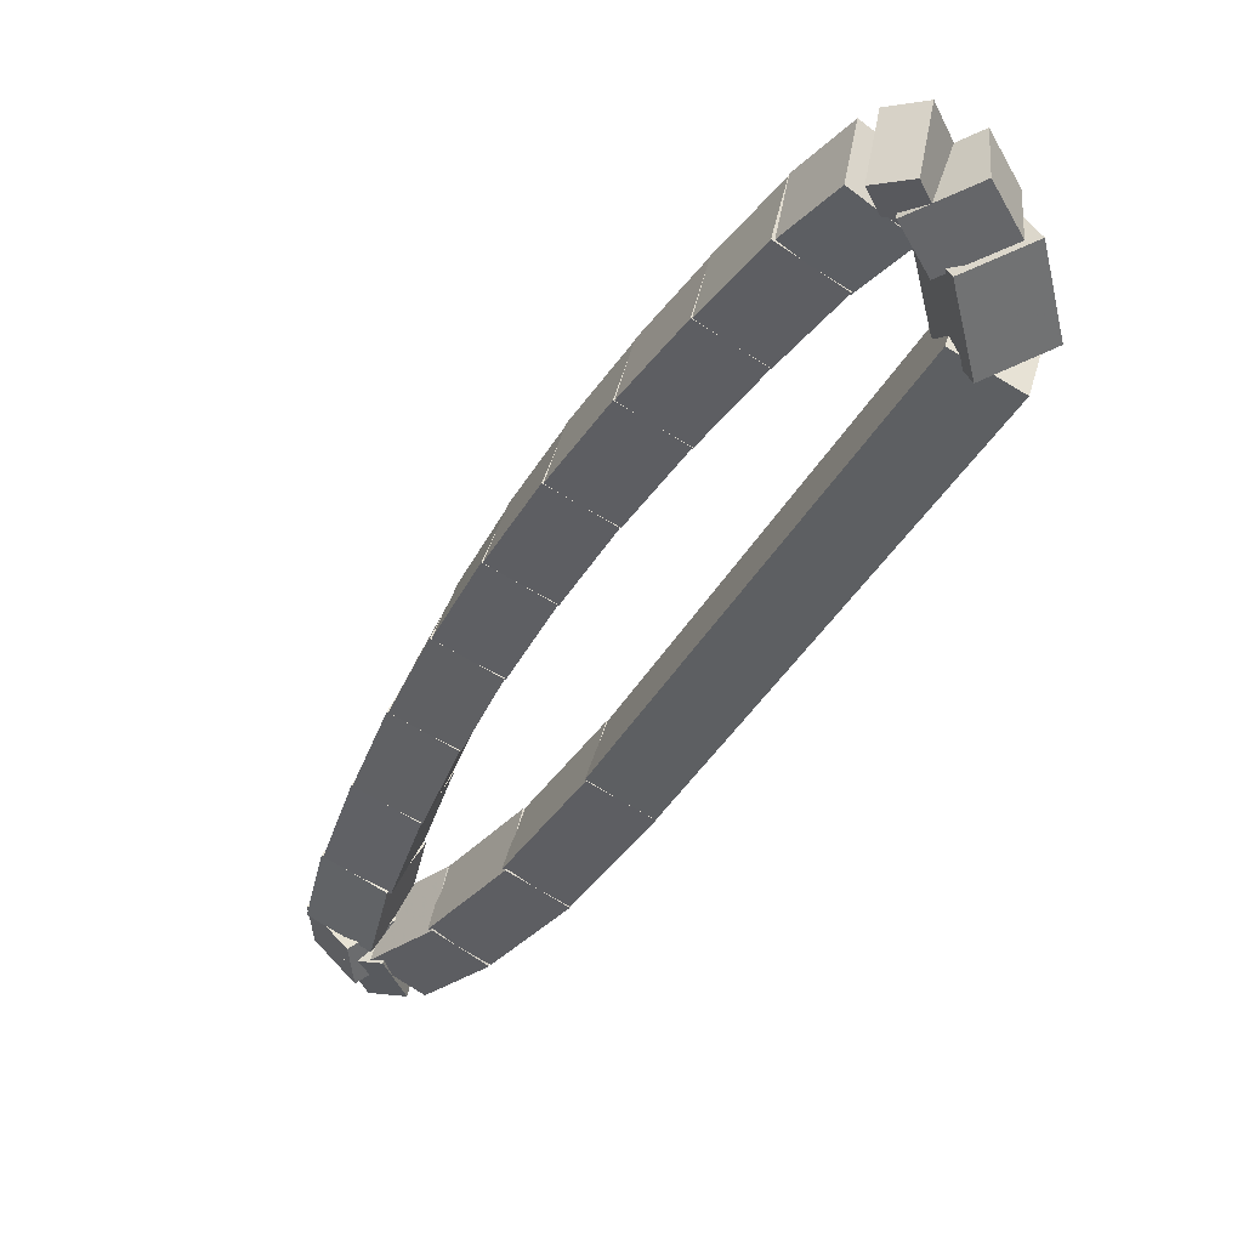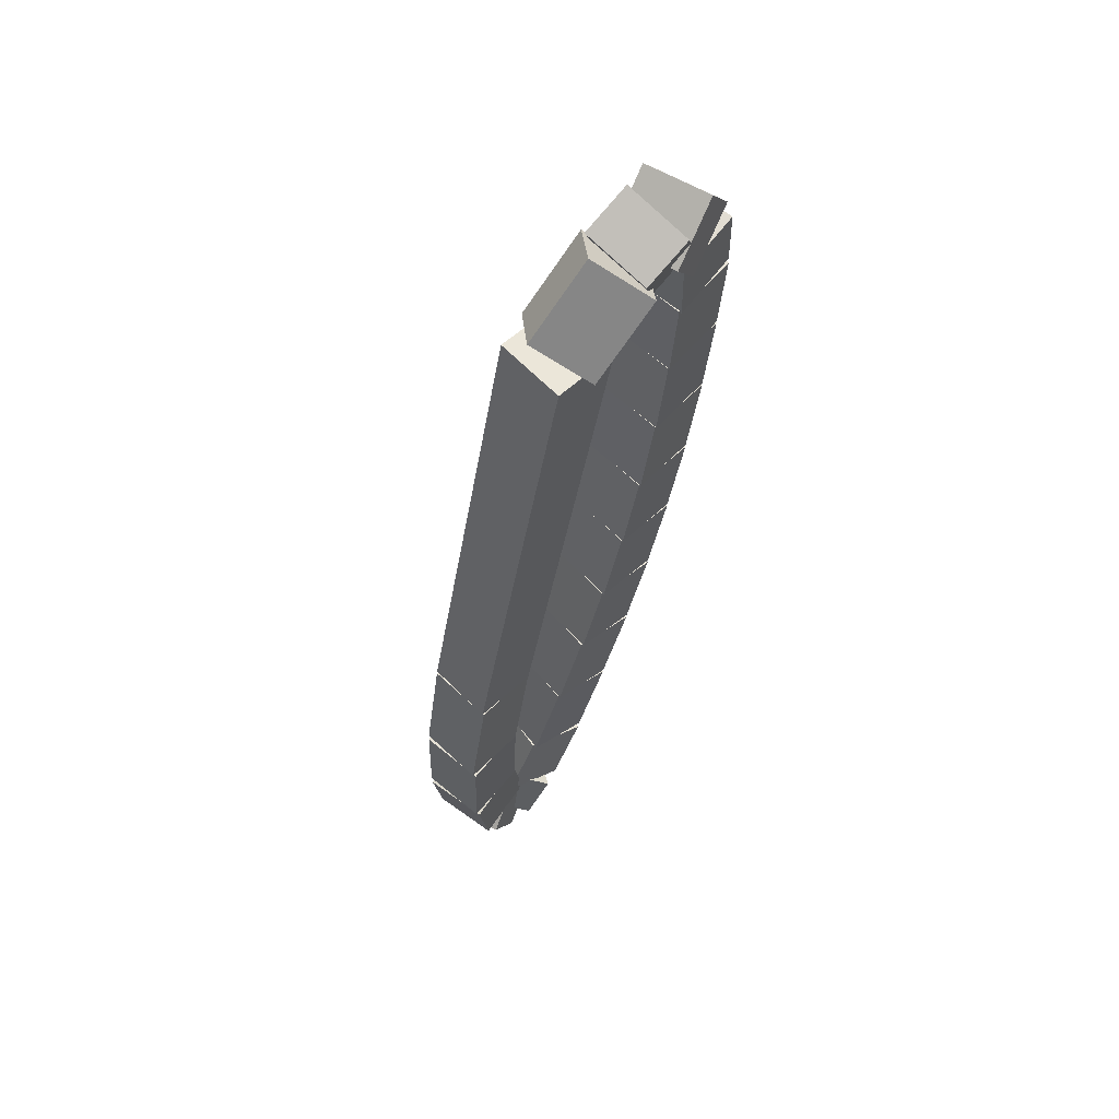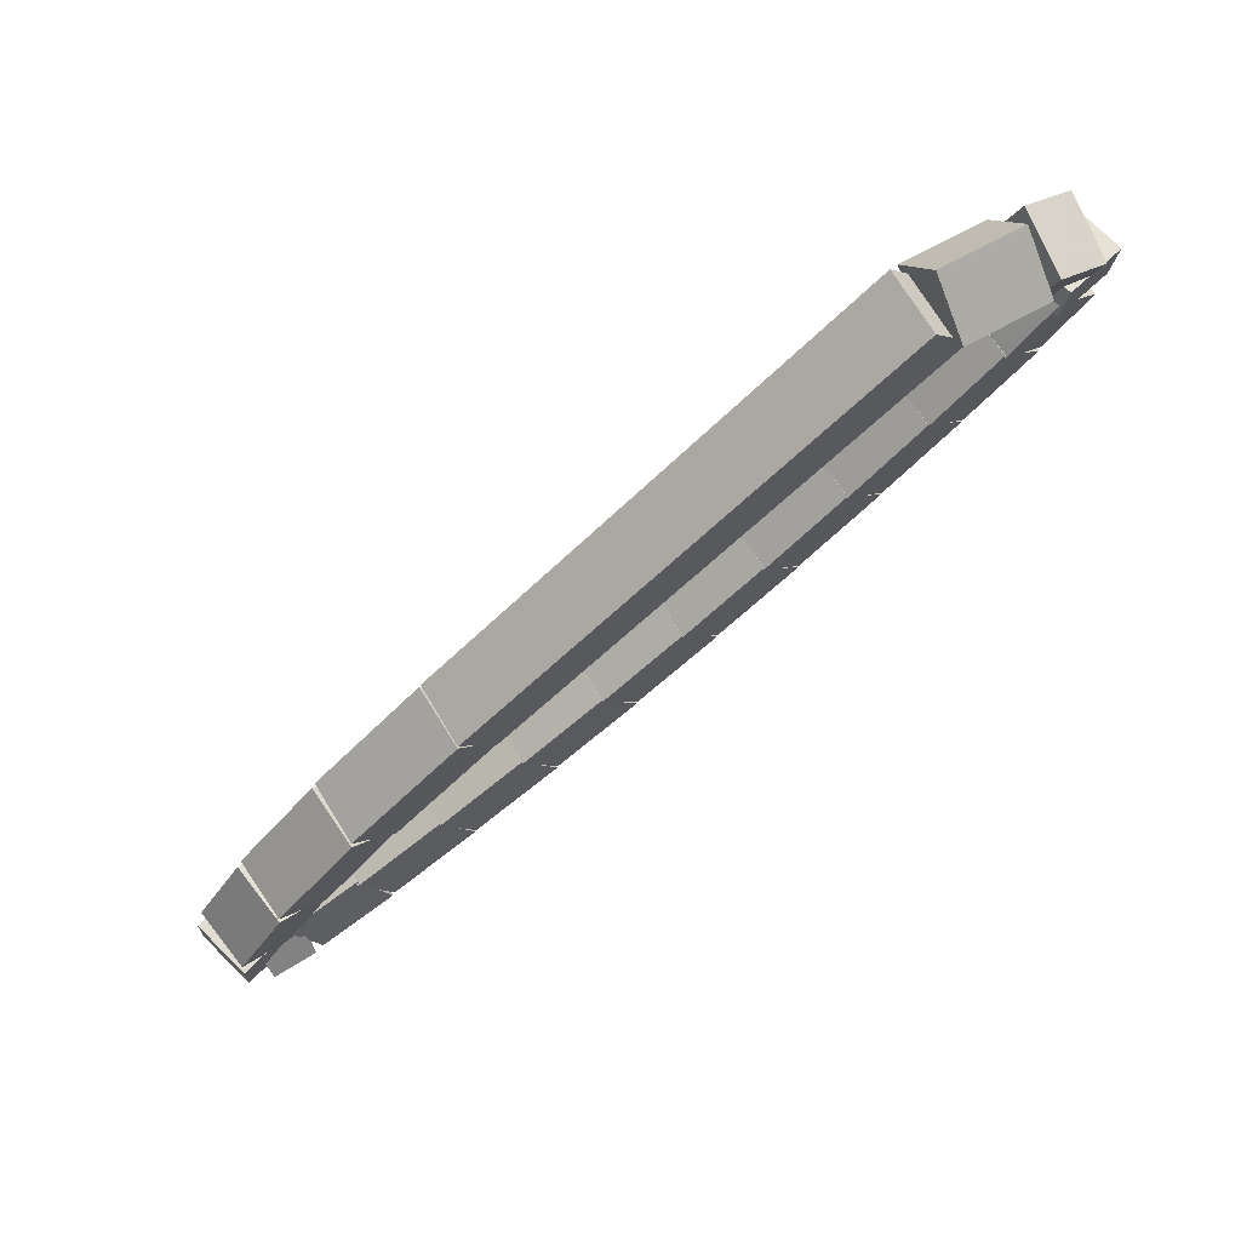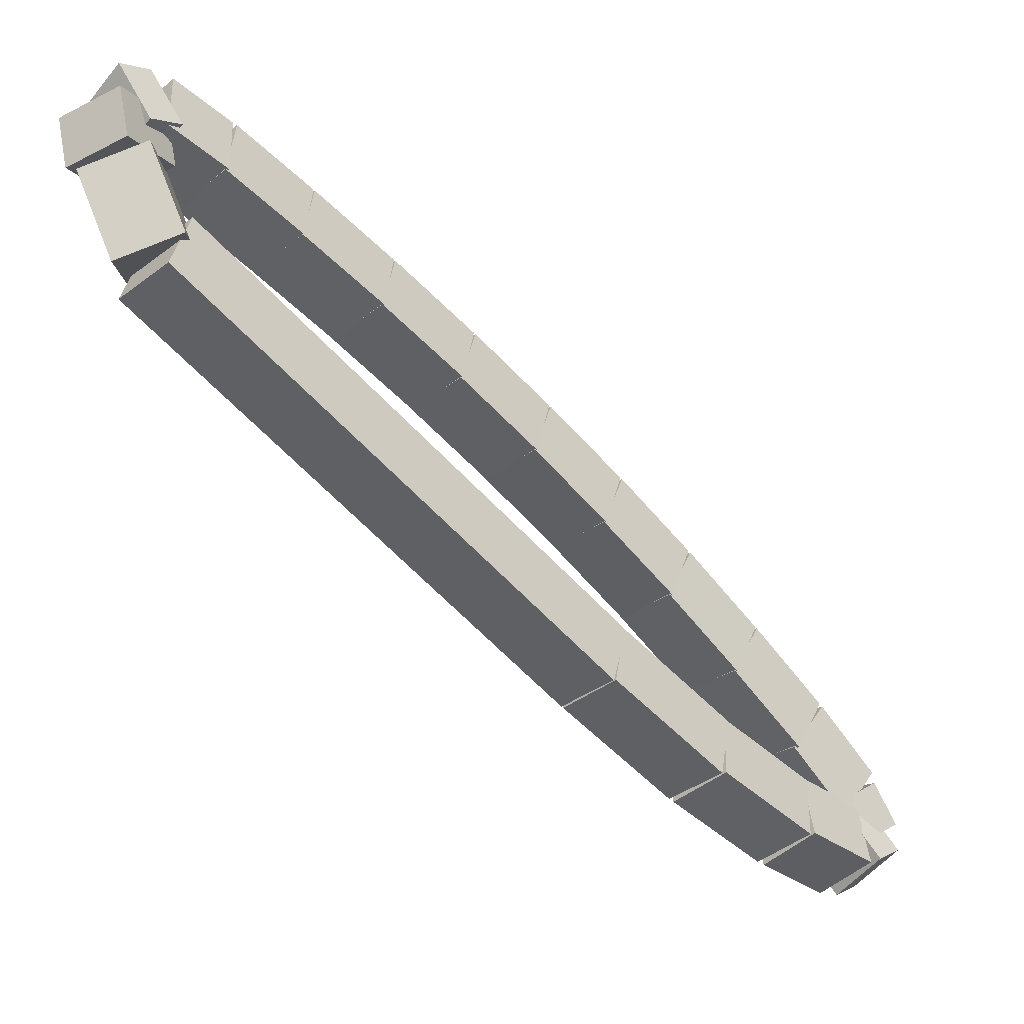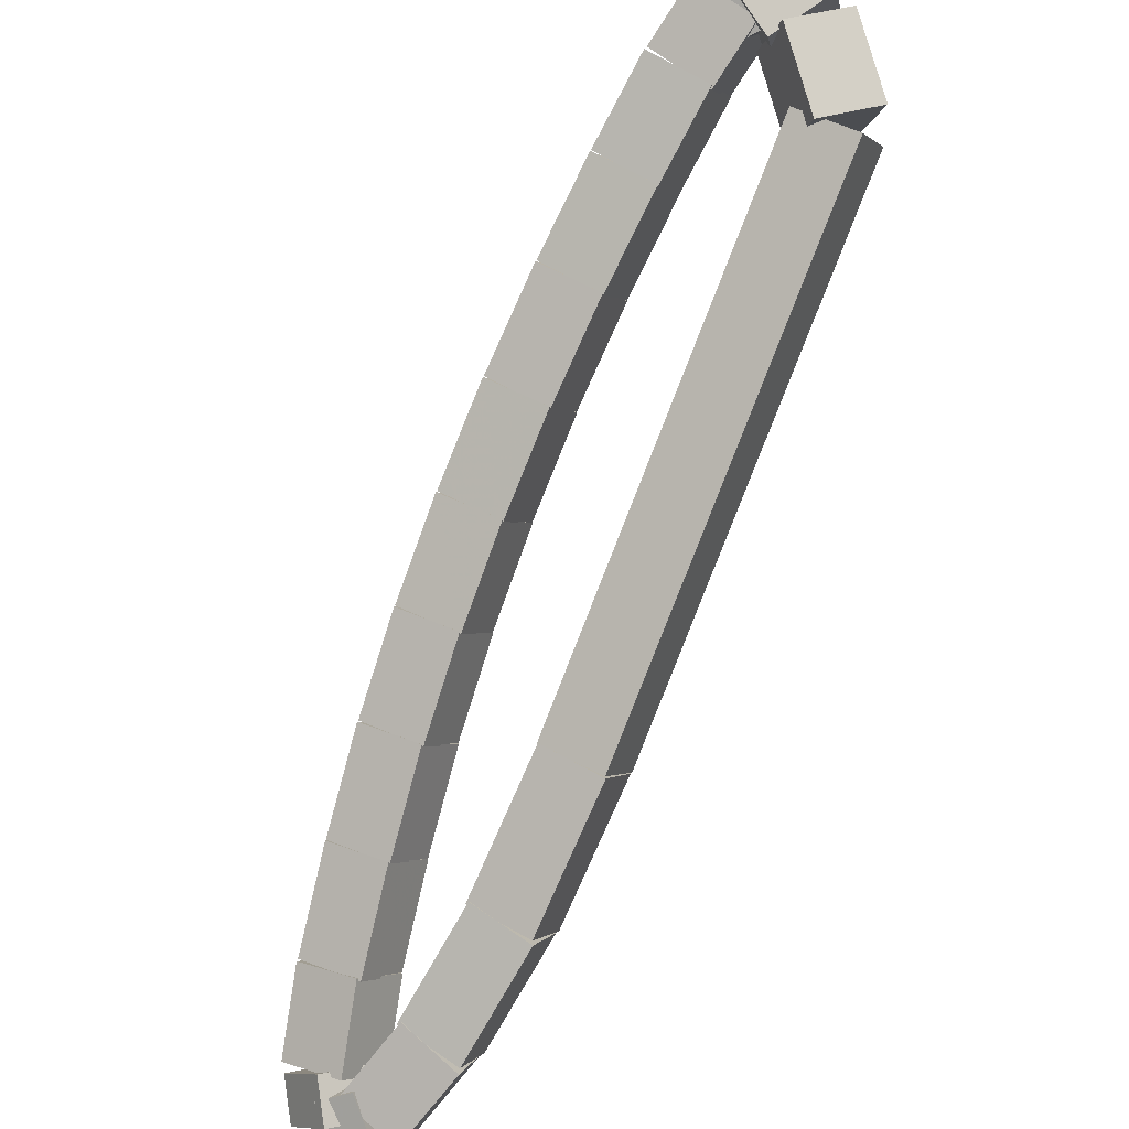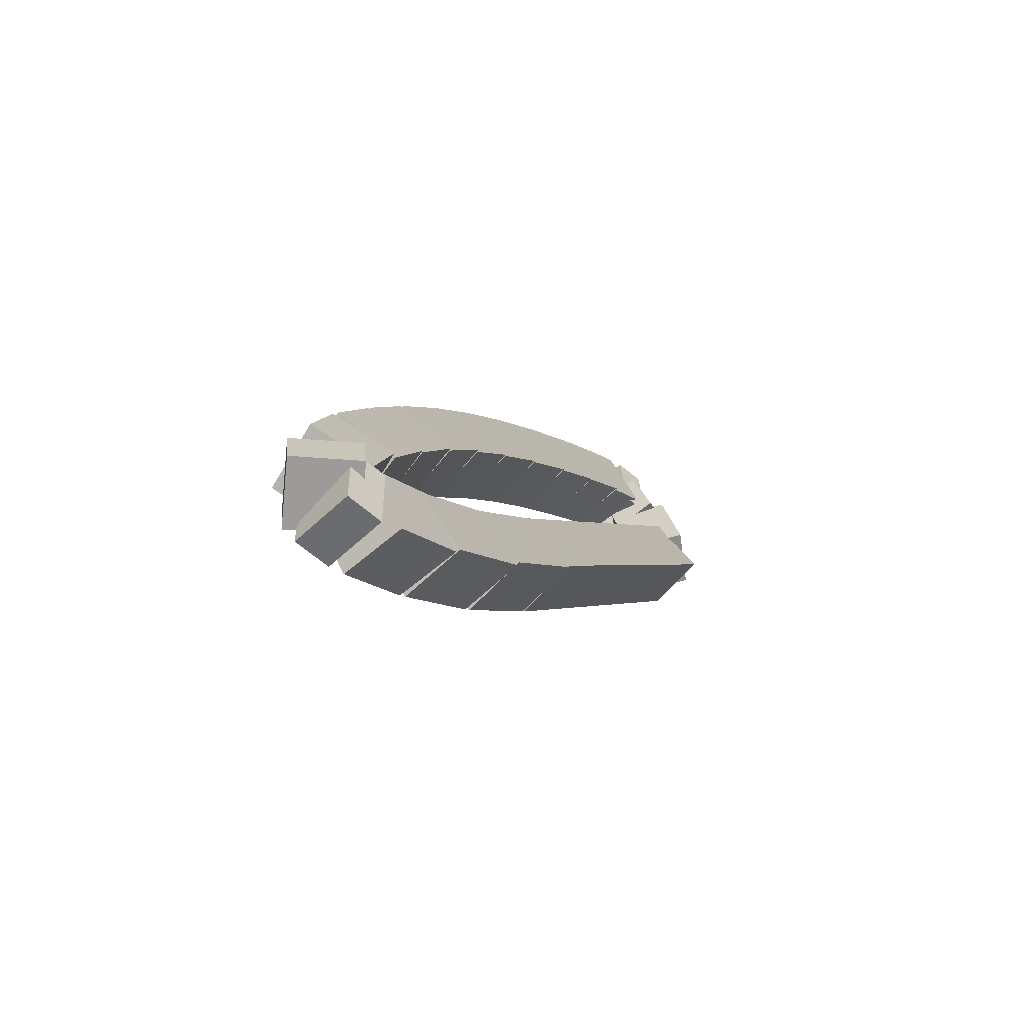
<metadata>
{"format":"obj","ext":"obj","renderer":"f3d","projection":"perspective","resolution":1024,"background":"white","views":[{"elev":13.2,"azim":-125.9,"up":"+Z"},{"elev":-32.0,"azim":-53.7,"up":"+Y"},{"elev":-55.6,"azim":-89.3,"up":"+Y"},{"elev":10.4,"azim":-19.9,"up":"+Z"},{"elev":-34.3,"azim":-119.4,"up":"+Z"},{"elev":-0.4,"azim":151.8,"up":"+Y"}]}
</metadata>
<code>
g name
v 36.15 44.41 35.32
v 36.3 44.22 35.47
v 36.16 44.02 35.32
v 36.02 44.21 35.18
v 34.43 44.38 37
v 34.57 44.18 37.14
v 34.44 43.98 37
v 34.29 44.18 36.86
f 1 2 3 4
f 6 2 1 5
f 5 1 4 8
f 6 5 8 7
f 8 4 3 7
f 7 3 2 6
g name
v 36.62 44.45 34.89
v 36.77 44.25 35.04
v 36.65 44.05 34.89
v 36.5 44.24 34.74
v 36.14 44.41 35.32
v 36.29 44.22 35.47
v 36.17 44.02 35.32
v 36.02 44.21 35.18
f 9 10 11 12
f 14 10 9 13
f 13 9 12 16
f 14 13 16 15
f 16 12 11 15
f 15 11 10 14
g name
v 37.02 44.51 34.57
v 37.17 44.33 34.73
v 37.08 44.11 34.57
v 36.93 44.29 34.41
v 36.6 44.44 34.89
v 36.75 44.26 35.05
v 36.66 44.05 34.89
v 36.51 44.23 34.73
f 17 18 19 20
f 22 18 17 21
f 21 17 20 24
f 22 21 24 23
f 24 20 19 23
f 23 19 18 22
g name
v 37.31 44.59 34.38
v 37.46 44.43 34.55
v 37.42 44.21 34.38
v 37.27 44.37 34.2
v 37 44.5 34.57
v 37.15 44.34 34.74
v 37.11 44.12 34.57
v 36.95 44.29 34.39
f 25 26 27 28
f 30 26 25 29
f 29 25 28 32
f 30 29 32 31
f 32 28 27 31
f 31 27 26 30
g name
v 37.39 44.66 34.37
v 37.5 44.49 34.57
v 37.61 44.33 34.37
v 37.49 44.49 34.17
v 37.25 44.56 34.38
v 37.37 44.4 34.58
v 37.48 44.23 34.38
v 37.36 44.4 34.18
f 33 34 35 36
f 38 34 33 37
f 37 33 36 40
f 38 37 40 39
f 40 36 35 39
f 39 35 34 38
g name
v 37.29 44.42 34.54
v 37.55 44.44 34.65
v 37.57 44.7 34.54
v 37.31 44.69 34.44
v 37.36 44.35 34.37
v 37.62 44.37 34.47
v 37.64 44.63 34.37
v 37.38 44.61 34.27
f 41 42 43 44
f 46 42 41 45
f 45 41 44 48
f 46 45 48 47
f 48 44 43 47
f 47 43 42 46
g name
v 37.16 44.43 34.85
v 37.36 44.58 34.97
v 37.26 44.81 34.85
v 37.05 44.66 34.73
v 37.38 44.37 34.54
v 37.58 44.52 34.66
v 37.48 44.76 34.54
v 37.27 44.6 34.42
f 49 50 51 52
f 54 50 49 53
f 53 49 52 56
f 54 53 56 55
f 56 52 51 55
f 55 51 50 54
g name
v 36.89 44.47 35.19
v 37.07 44.64 35.32
v 36.95 44.86 35.19
v 36.77 44.69 35.06
v 37.18 44.42 34.85
v 37.36 44.6 34.97
v 37.24 44.82 34.85
v 37.06 44.64 34.72
f 57 58 59 60
f 62 58 57 61
f 61 57 60 64
f 62 61 64 63
f 64 60 59 63
f 63 59 58 62
g name
v 36.6 44.5 35.53
v 36.78 44.68 35.66
v 36.65 44.89 35.53
v 36.48 44.71 35.4
v 36.9 44.46 35.19
v 37.07 44.65 35.32
v 36.94 44.86 35.19
v 36.77 44.68 35.06
f 65 66 67 68
f 70 66 65 69
f 69 65 68 72
f 70 69 72 71
f 72 68 67 71
f 71 67 66 70
g name
v 36.32 44.51 35.85
v 36.47 44.7 35.99
v 36.34 44.91 35.85
v 36.18 44.72 35.72
v 36.62 44.5 35.53
v 36.77 44.69 35.67
v 36.64 44.89 35.53
v 36.48 44.7 35.4
f 73 74 75 76
f 78 74 73 77
f 77 73 76 80
f 78 77 80 79
f 80 76 75 79
f 79 75 74 78
g name
v 36.01 44.51 36.17
v 36.16 44.71 36.31
v 36.02 44.91 36.17
v 35.87 44.71 36.03
v 36.33 44.51 35.85
v 36.47 44.71 36
v 36.33 44.91 35.85
v 36.18 44.71 35.71
f 81 82 83 84
f 86 82 81 85
f 85 81 84 88
f 86 85 88 87
f 88 84 83 87
f 87 83 82 86
g name
v 35.7 44.5 36.47
v 35.83 44.71 36.62
v 35.69 44.9 36.47
v 35.56 44.7 36.33
v 36.02 44.51 36.17
v 36.15 44.72 36.31
v 36.01 44.91 36.17
v 35.88 44.71 36.02
f 89 90 91 92
f 94 90 89 93
f 93 89 92 96
f 94 93 96 95
f 96 92 91 95
f 95 91 90 94
g name
v 35.37 44.48 36.78
v 35.49 44.69 36.92
v 35.34 44.88 36.78
v 35.23 44.67 36.63
v 35.71 44.5 36.47
v 35.83 44.71 36.62
v 35.68 44.9 36.47
v 35.56 44.69 36.33
f 97 98 99 100
f 102 98 97 101
f 101 97 100 104
f 102 101 104 103
f 104 100 99 103
f 103 99 98 102
g name
v 35.05 44.44 37.05
v 35.16 44.66 37.21
v 35.01 44.84 37.05
v 34.9 44.63 36.9
v 35.38 44.48 36.78
v 35.49 44.69 36.93
v 35.34 44.88 36.78
v 35.23 44.66 36.62
f 105 106 107 108
f 110 106 105 109
f 109 105 108 112
f 110 109 112 111
f 112 108 107 111
f 111 107 106 110
g name
v 34.75 44.4 37.3
v 34.85 44.62 37.46
v 34.7 44.8 37.3
v 34.6 44.58 37.15
v 35.06 44.44 37.05
v 35.15 44.66 37.21
v 35 44.84 37.05
v 34.91 44.63 36.9
f 113 114 115 116
f 118 114 113 117
f 117 113 116 120
f 118 117 120 119
f 120 116 115 119
f 119 115 114 118
g name
v 34.53 44.36 37.47
v 34.6 44.57 37.63
v 34.44 44.75 37.47
v 34.37 44.53 37.31
v 34.76 44.41 37.3
v 34.83 44.62 37.47
v 34.68 44.8 37.3
v 34.61 44.58 37.14
f 121 122 123 124
f 126 122 121 125
f 125 121 124 128
f 126 125 128 127
f 128 124 123 127
f 127 123 122 126
g name
v 34.45 44.3 37.49
v 34.38 44.49 37.69
v 34.25 44.65 37.49
v 34.32 44.46 37.3
v 34.59 44.38 37.47
v 34.51 44.57 37.67
v 34.39 44.72 37.47
v 34.46 44.54 37.27
f 129 130 131 132
f 134 130 129 133
f 133 129 132 136
f 134 133 136 135
f 136 132 131 135
f 135 131 130 134
g name
v 34.55 44.34 37.32
v 34.34 44.18 37.44
v 34.15 44.35 37.32
v 34.35 44.51 37.2
v 34.55 44.47 37.49
v 34.35 44.31 37.61
v 34.15 44.48 37.49
v 34.35 44.64 37.38
f 137 138 139 140
f 142 138 137 141
f 141 137 140 144
f 142 141 144 143
f 144 140 139 143
f 143 139 138 142
g name
v 34.61 44.27 37
v 34.51 44.03 37.1
v 34.25 44.09 37
v 34.35 44.33 36.9
v 34.52 44.44 37.32
v 34.42 44.19 37.42
v 34.17 44.26 37.32
v 34.27 44.5 37.22
f 145 146 147 148
f 150 146 145 149
f 149 145 148 152
f 150 149 152 151
f 152 148 147 151
f 151 147 146 150

</code>
